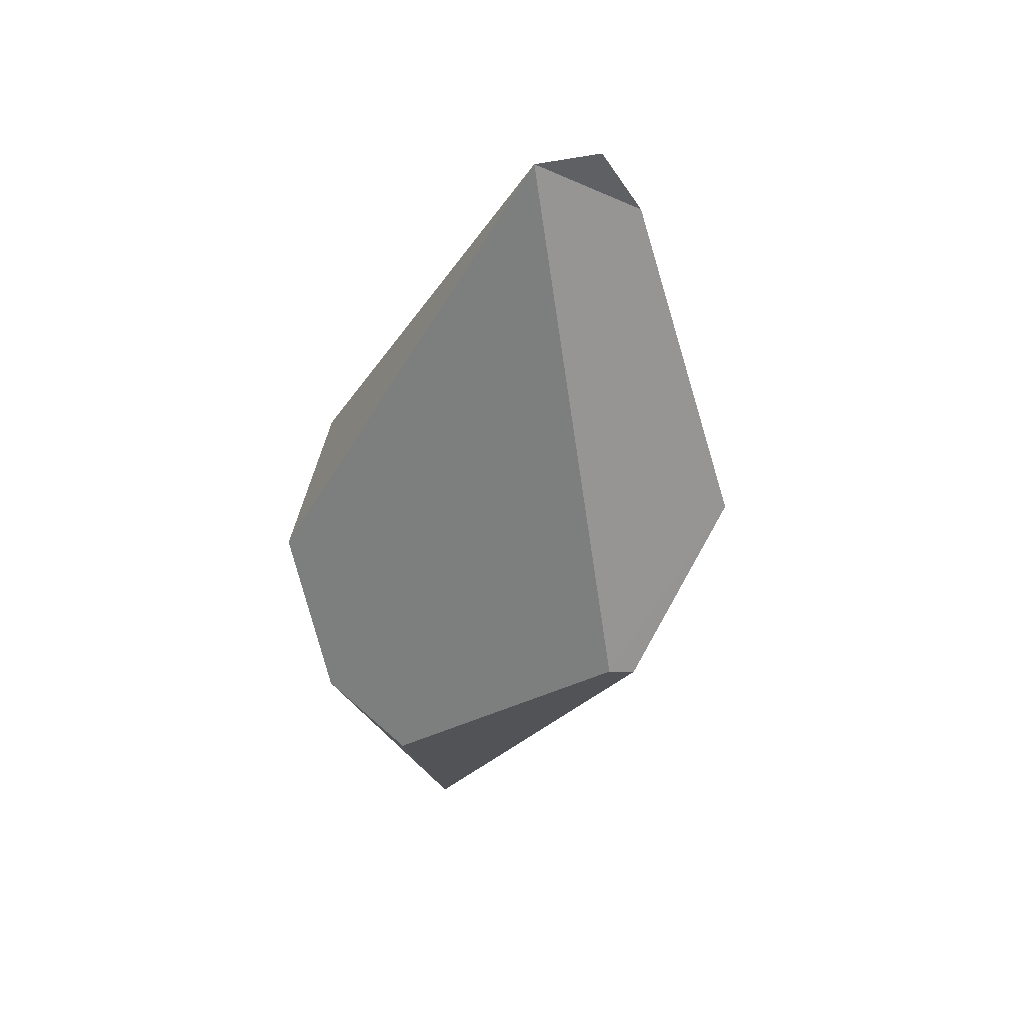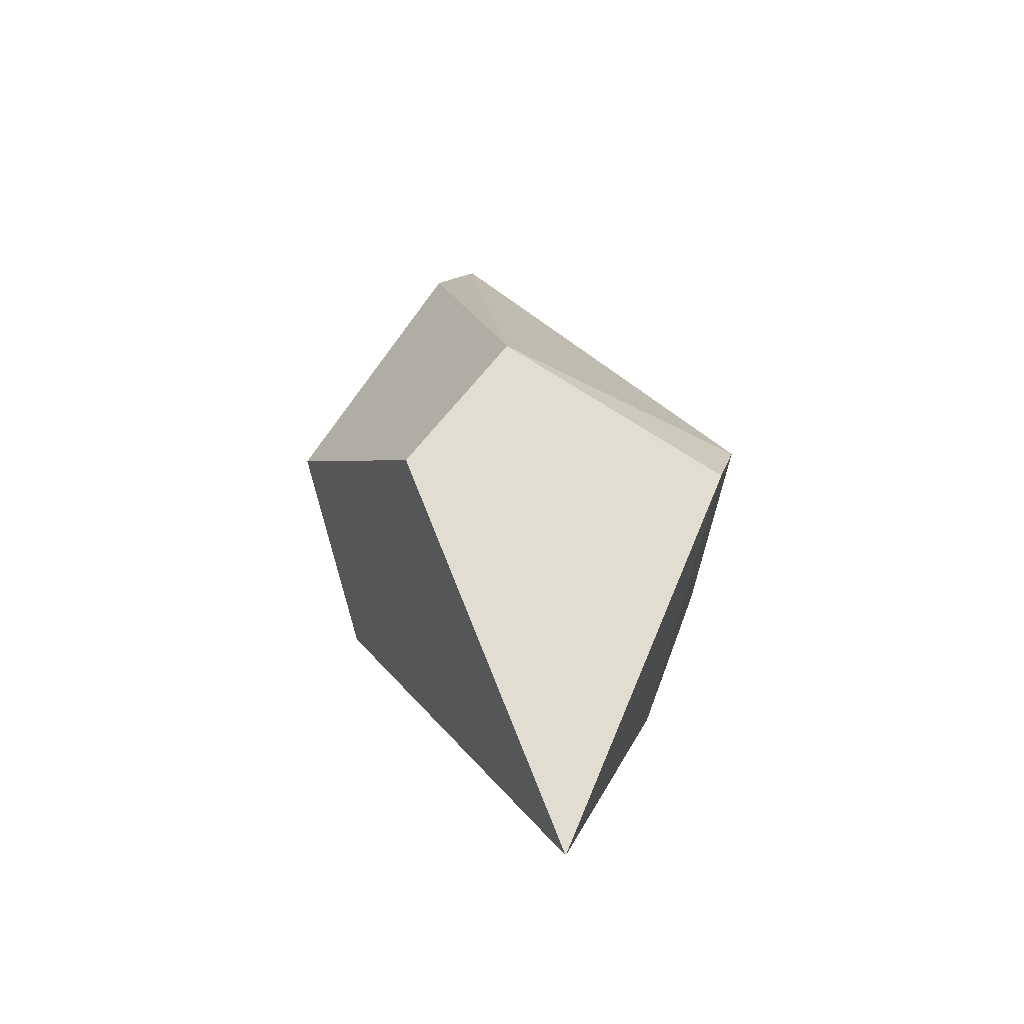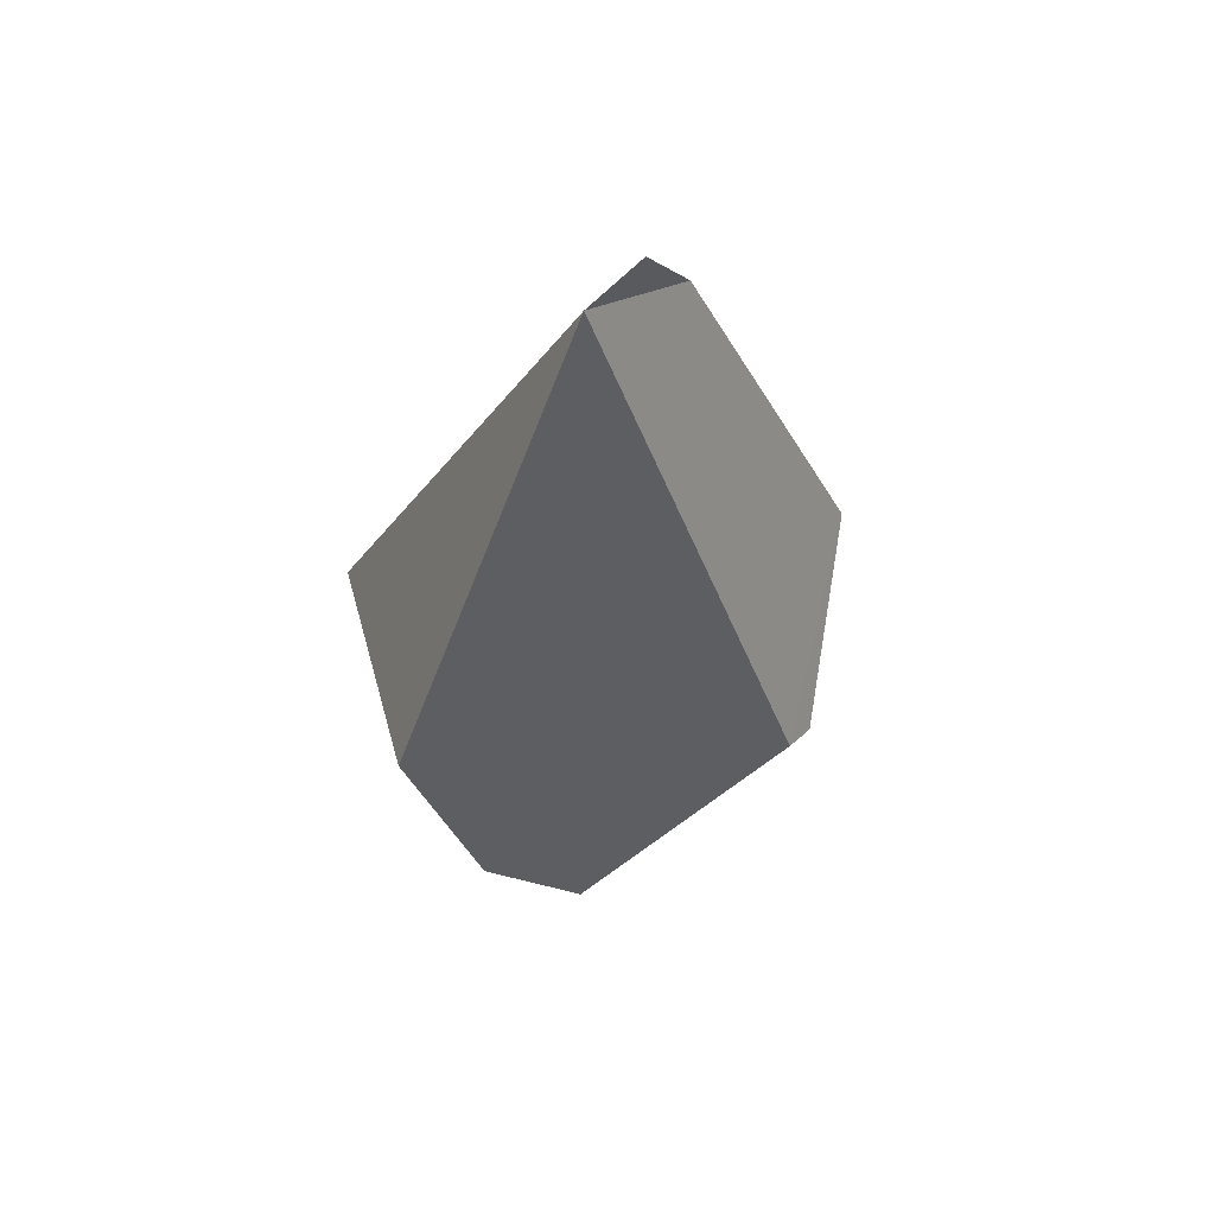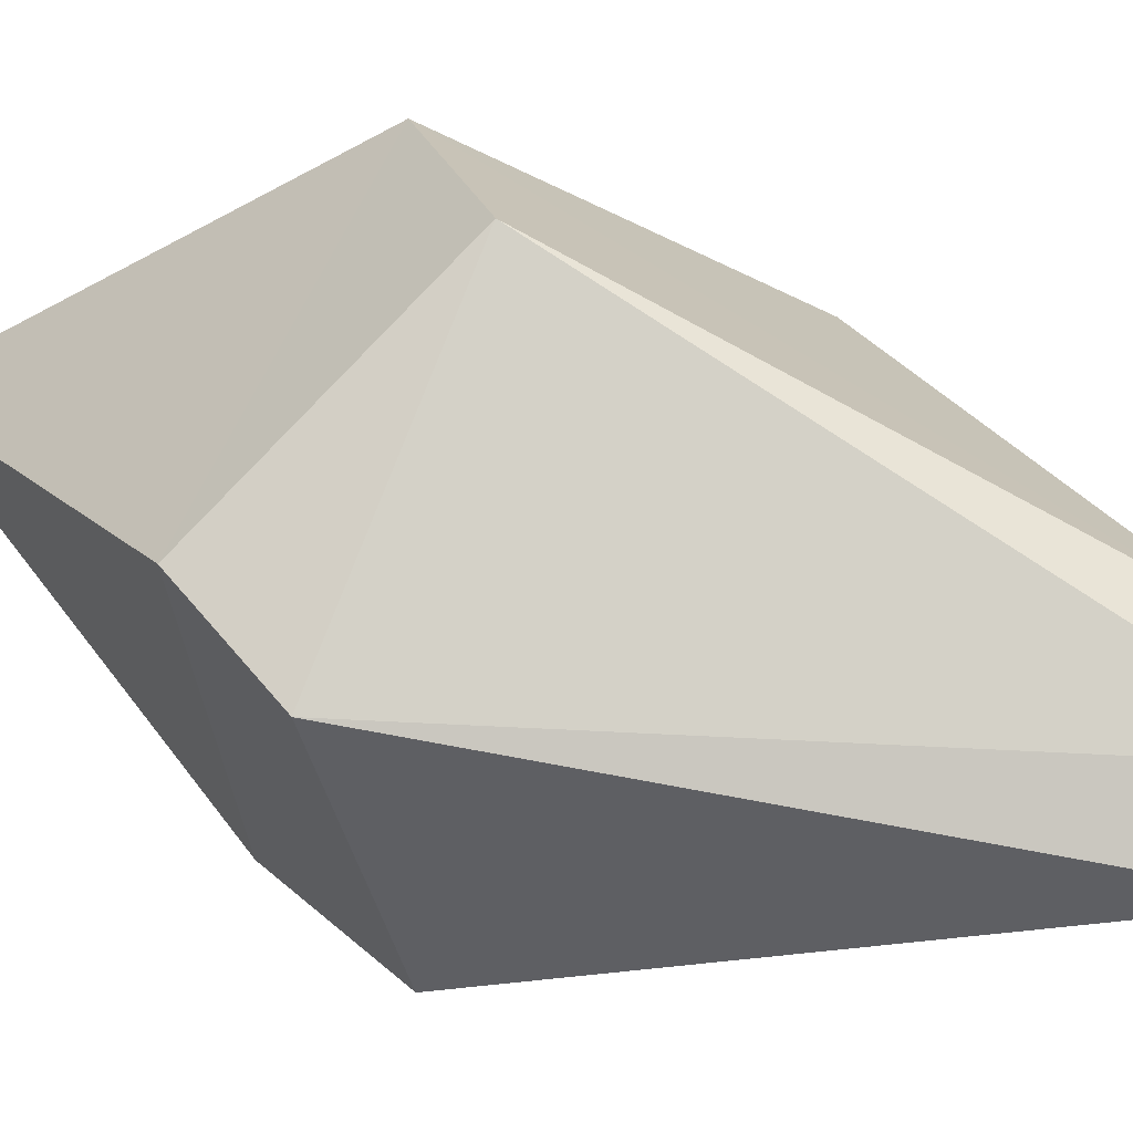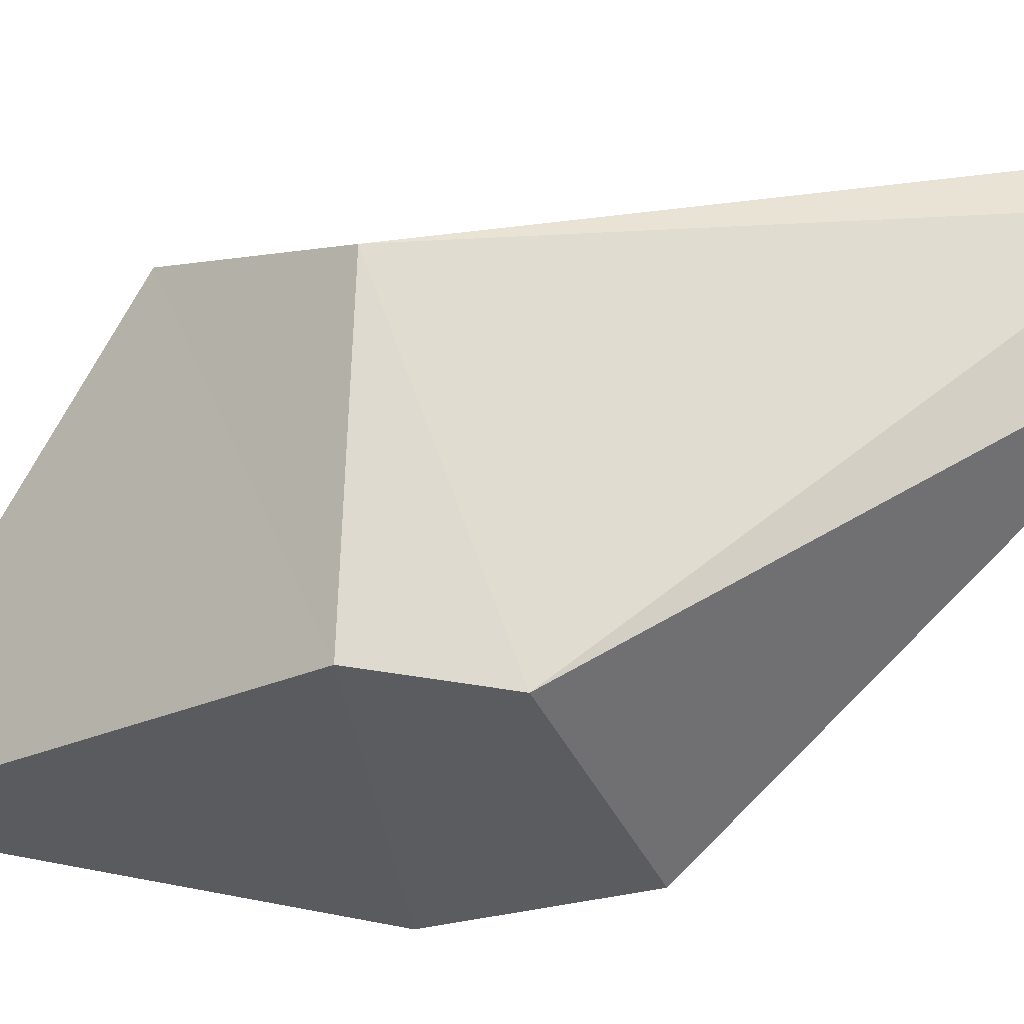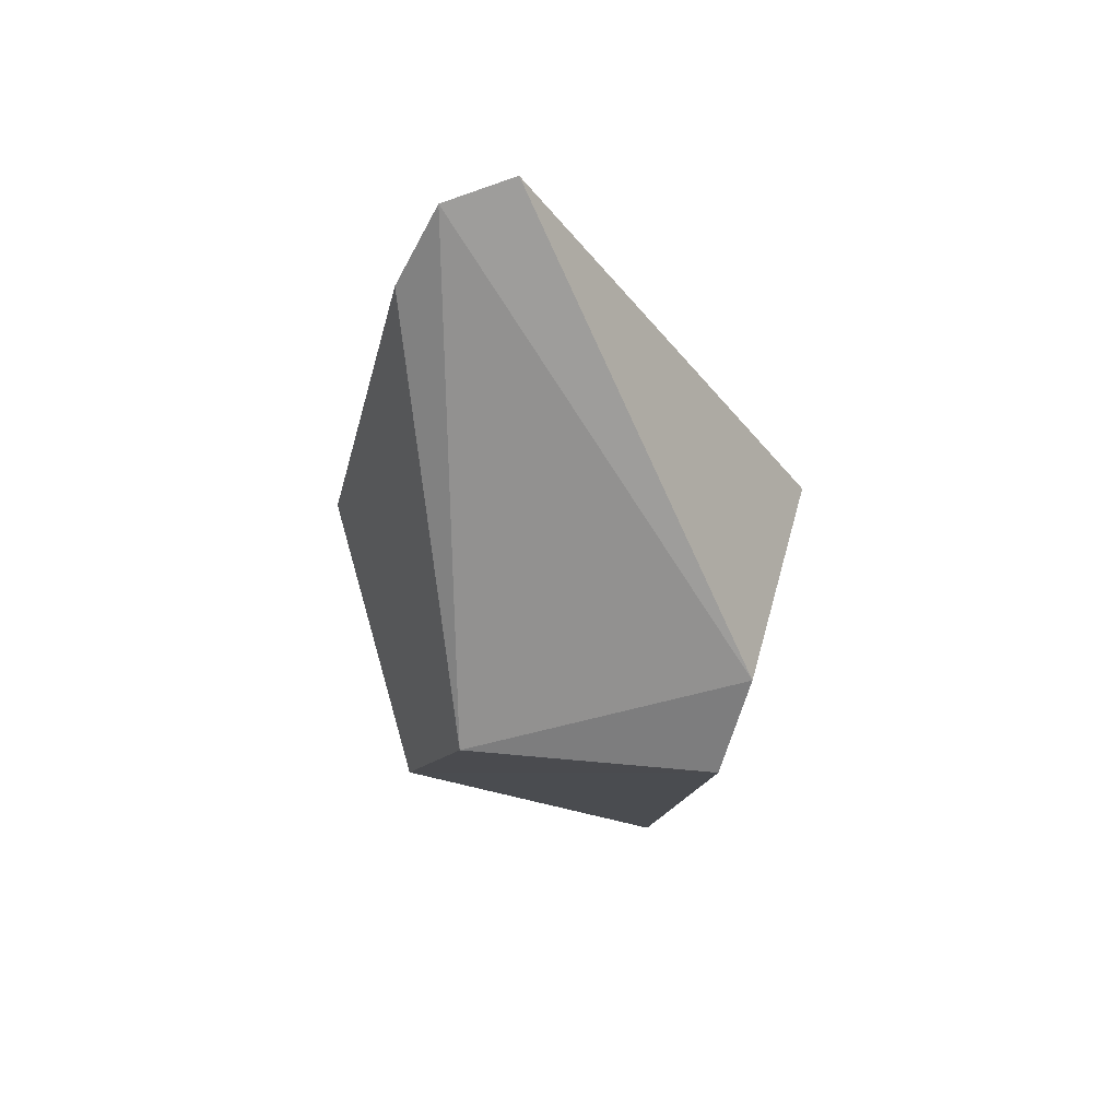
<metadata>
{"format":"obj","ext":"obj","renderer":"f3d","projection":"perspective","resolution":1024,"background":"white","views":[{"elev":57.3,"azim":-177.1,"up":"+Y"},{"elev":-66.0,"azim":-12.3,"up":"+Y"},{"elev":72.7,"azim":159.0,"up":"+Y"},{"elev":60.5,"azim":125.1,"up":"+Z"},{"elev":54.6,"azim":81.1,"up":"+Z"},{"elev":34.6,"azim":11.8,"up":"+Y"}]}
</metadata>
<code>
g default
v 0.3507 0.2274 -0.1369
v 0.1186 -0.5561 -0.1967
v -0.02442 0.8298 0.1353
v -0.1708 0.09167 -0.2718
v 0.324 0.1012 0.1893
v -0.2002 -0.1706 0.179
v 0.1675 -0.09636 -0.3299
v -0.1822 0.6818 0.1903
v -0.07897 0.01178 0.3231
v 0.2845 -0.06033 0.2115
v 0.2878 -0.003372 -0.2662
v -0.3507 0.1865 -0.007086
v -0.2115 0.05901 -0.2527
v -0.1199 0.8038 0.1849
g crystalDebri_7
f 3 1 4
f 7 2 4
f 12 6 8
f 11 10 2
f 5 1 3
f 8 6 9
f 13 2 6
f 10 6 2
f 1 7 4
f 1 5 11
f 3 4 8
f 3 14 5
f 9 6 10
f 14 9 5
f 9 10 5
f 5 10 11
f 7 11 2
f 7 1 11
f 4 12 8
f 12 13 6
f 4 2 13
f 13 12 4
f 14 3 8
f 14 8 9

</code>
